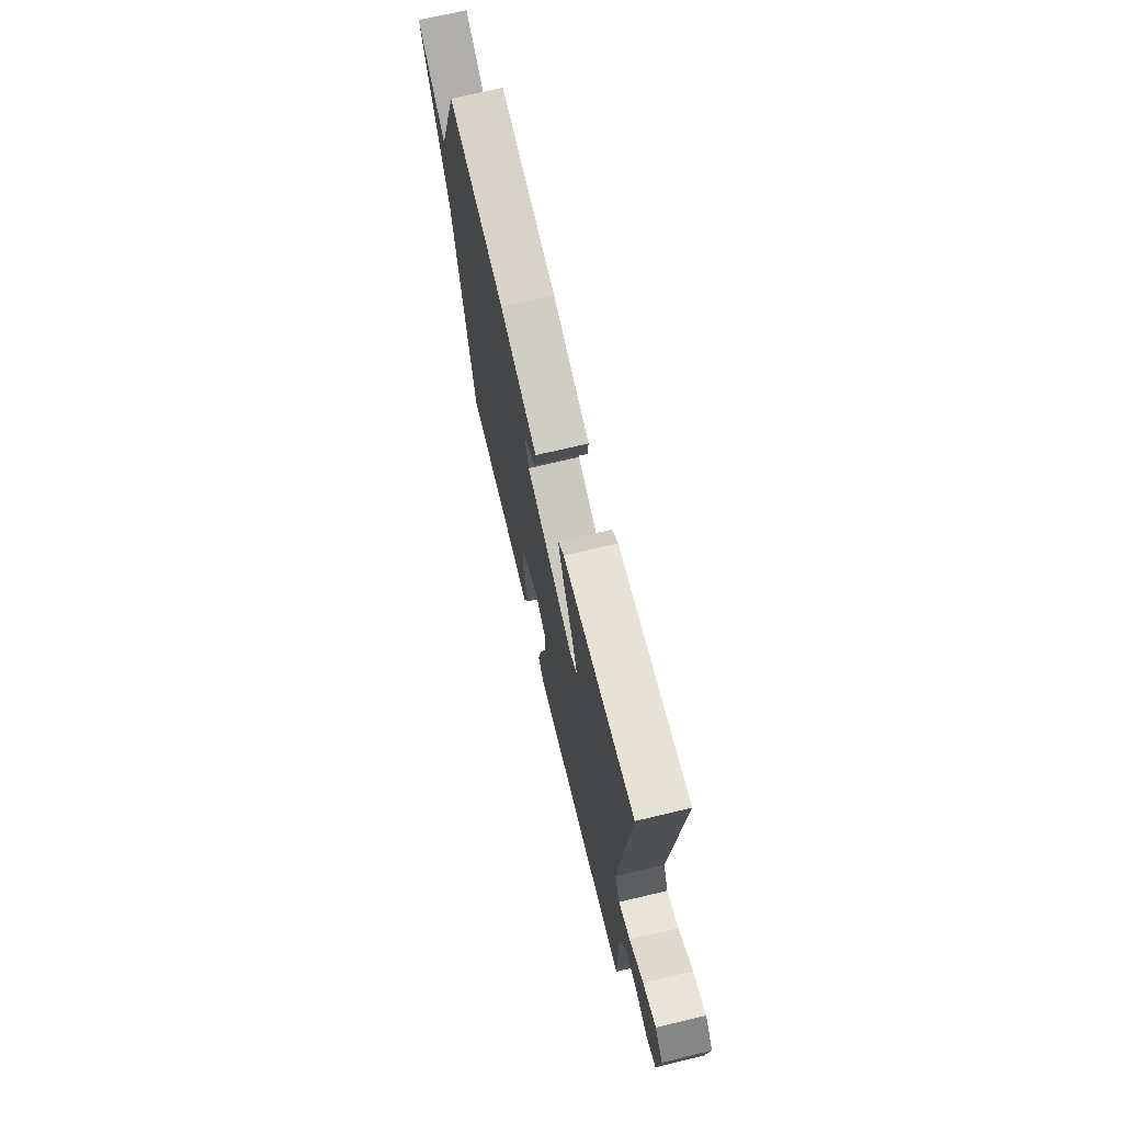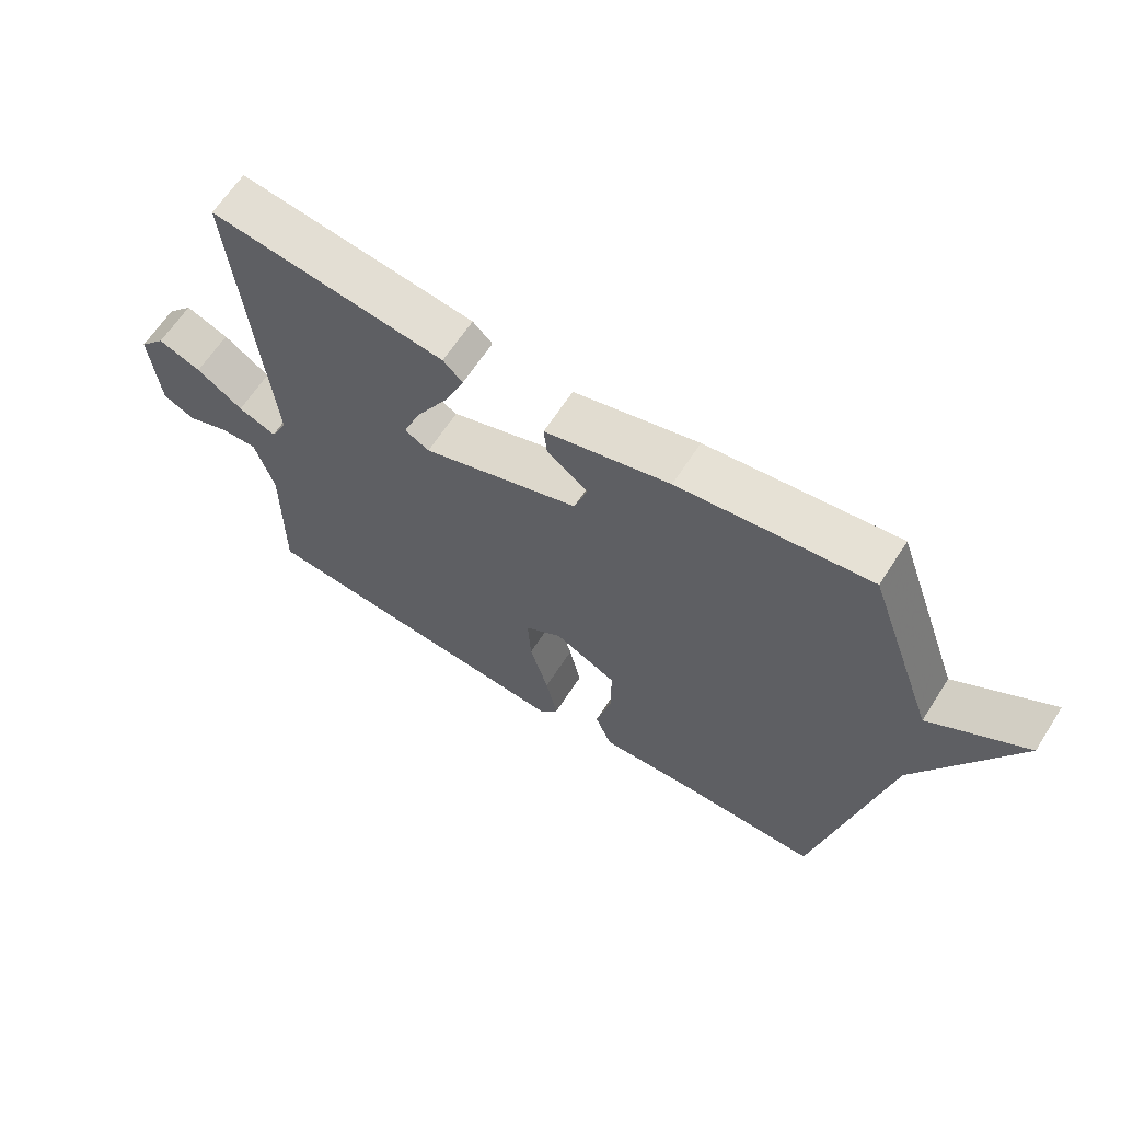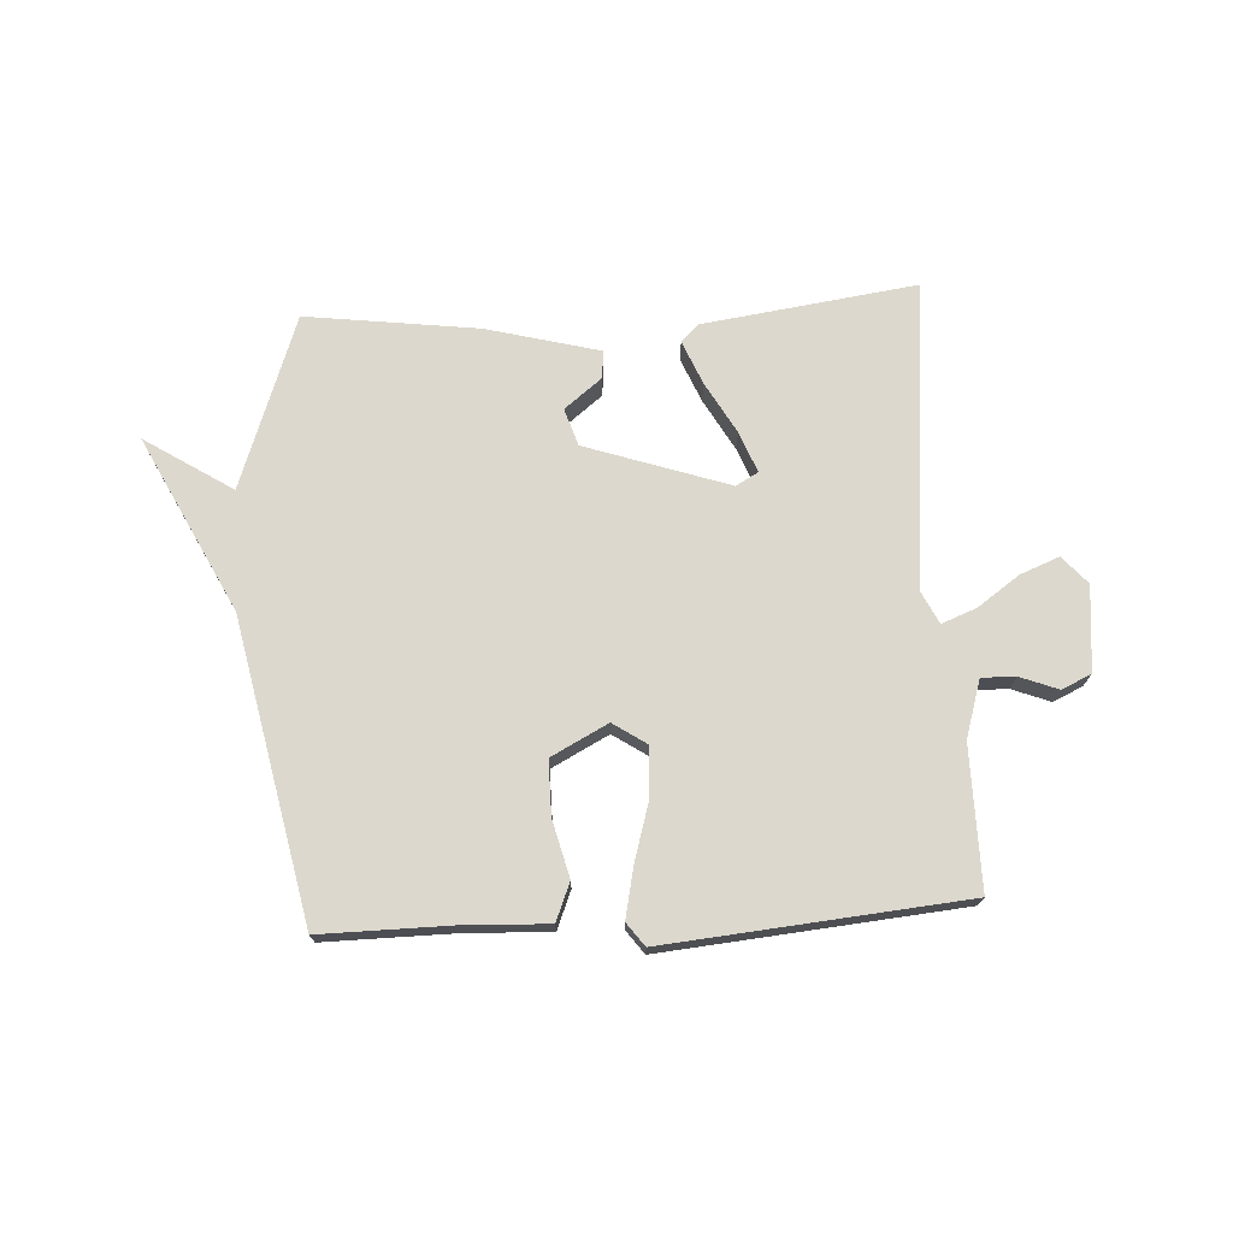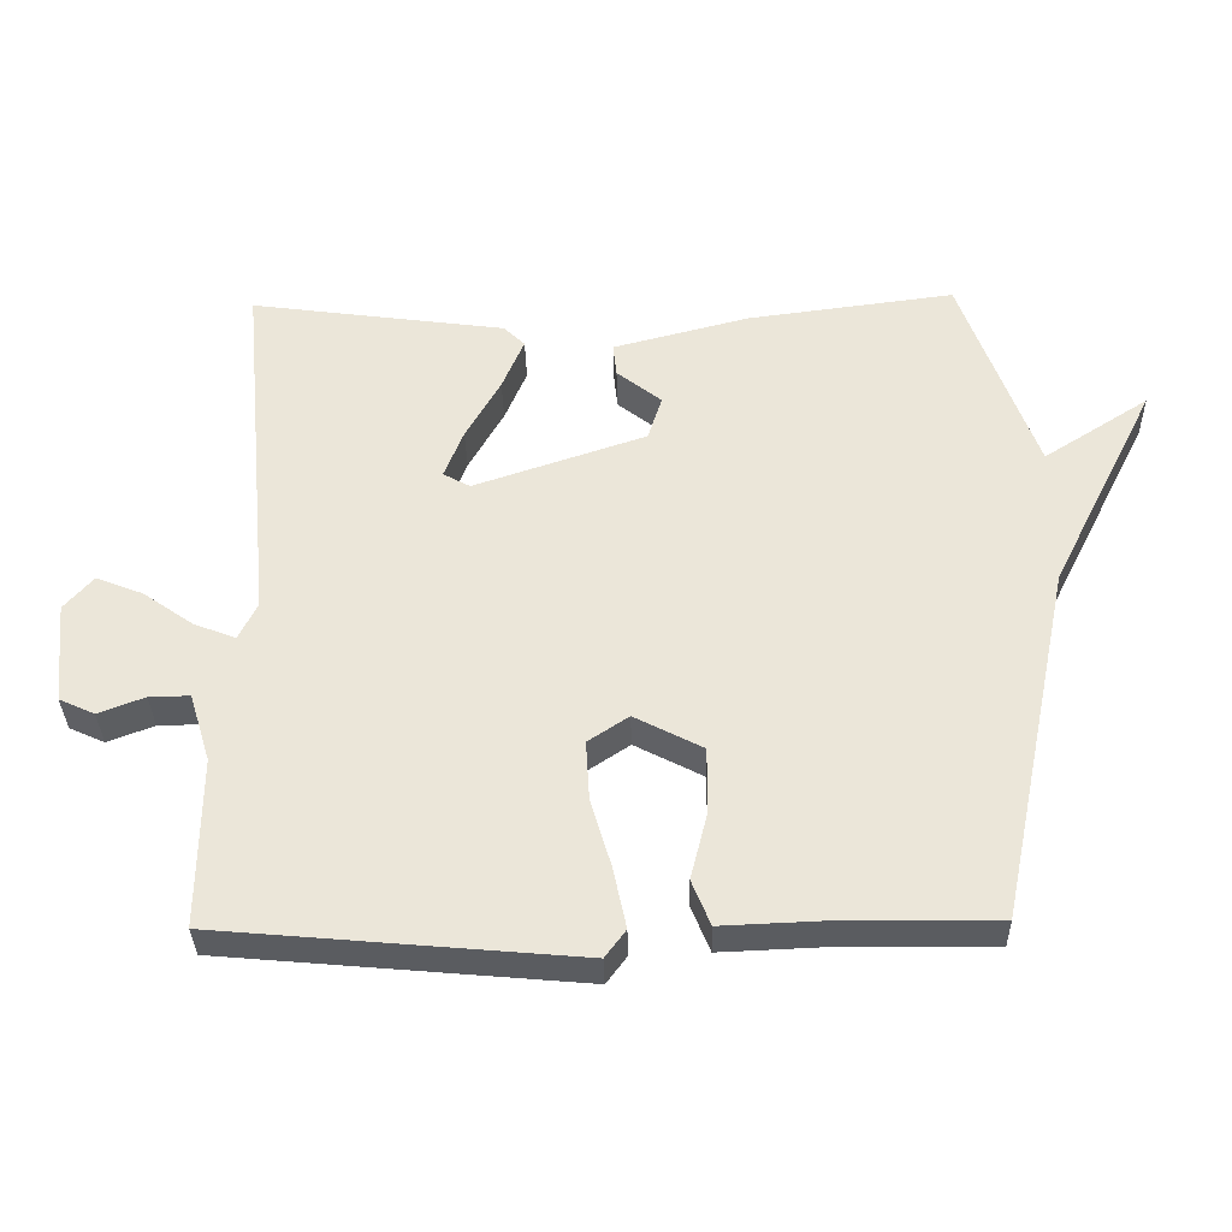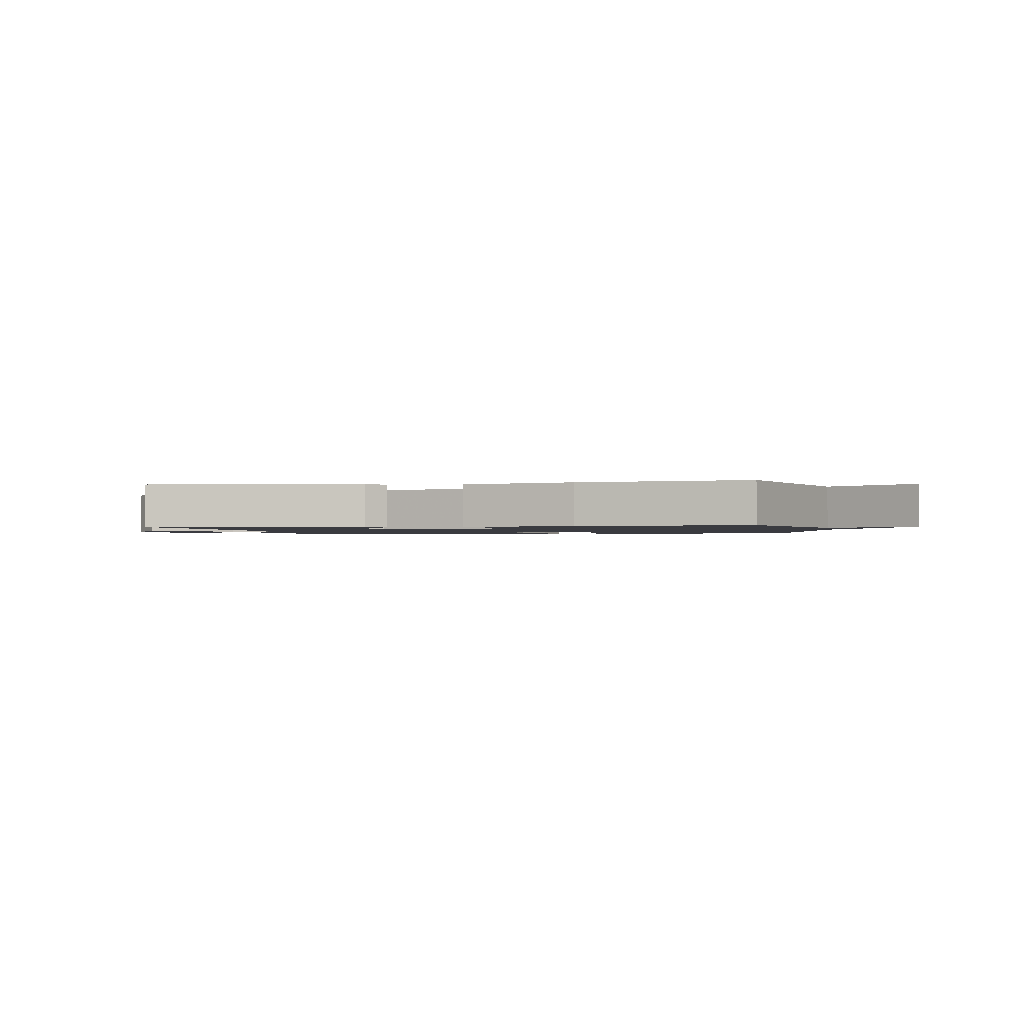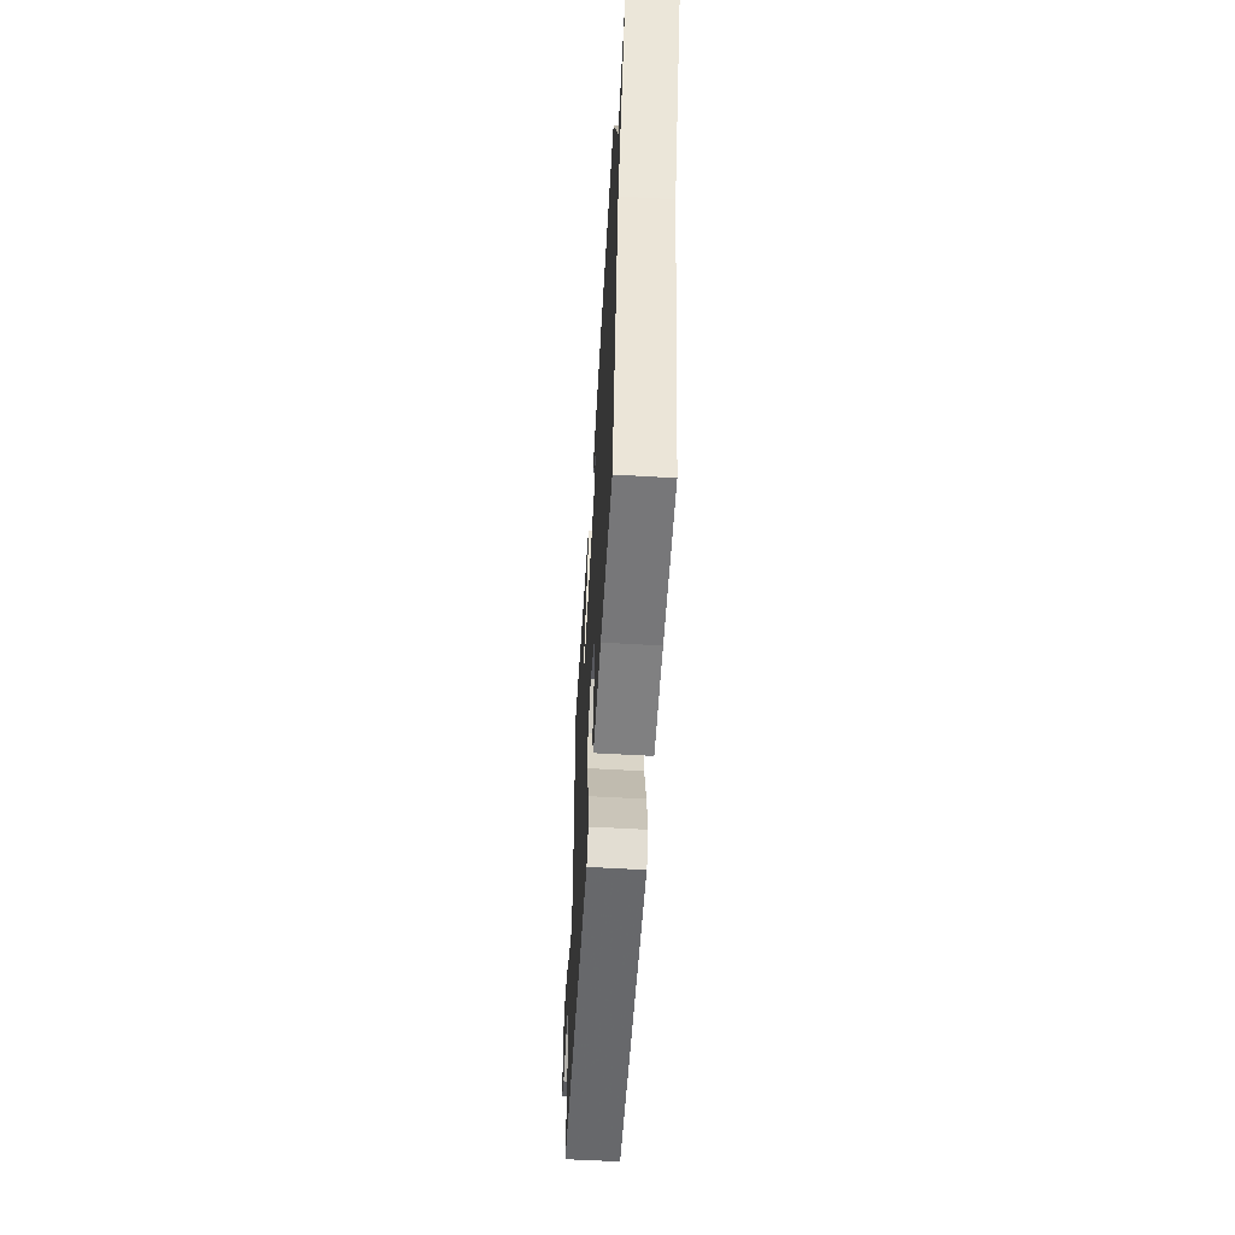
<metadata>
{"format":"obj","ext":"obj","renderer":"f3d","projection":"perspective","resolution":1024,"background":"white","views":[{"elev":70.2,"azim":-103.4,"up":"+Z"},{"elev":63.9,"azim":32.7,"up":"+Z"},{"elev":72.4,"azim":176.8,"up":"+Y"},{"elev":-34.3,"azim":1.3,"up":"+Z"},{"elev":-1.4,"azim":10.3,"up":"+Y"},{"elev":-57.8,"azim":86.5,"up":"+Z"}]}
</metadata>
<code>
v 0.5 0.07 -0.5
v 0.284 0.07 -0.498
v 0.137 0.07 -0.504
v 0.111 0.07 -0.44
v 0.135 0.07 -0.344
v 0.135 0.07 -0.252
v 0.039 0.07 -0.202
v -0.018 0.07 -0.24
v -0.013 0.07 -0.324
v 0.016 0.07 -0.422
v 0.034 0.07 -0.507
v 0.005 0.07 -0.546
v -0.5 0.07 -0.5
v -0.498 0.07 -0.26
v -0.528 0.07 -0.163
v -0.585 0.07 -0.164
v -0.65 0.07 -0.189
v -0.7 0.07 -0.166
v -0.714 0.07 -0.022
v -0.673 0.07 0.025
v -0.607 0.07 -0.001
v -0.536 0.07 -0.051
v -0.477 0.07 -0.074
v -0.451 0.07 -0.021
v -0.5 0.07 0.5
v -0.139 0.07 0.45
v -0.109 0.07 0.421
v -0.14 0.07 0.347
v -0.189 0.07 0.26
v -0.216 0.07 0.191
v -0.178 0.07 0.17
v 0.064 0.07 0.252
v 0.084 0.07 0.315
v 0.021 0.07 0.365
v 0.016 0.07 0.412
v 0.208 0.07 0.462
v 0.5 0.07 0.5
v 0.605 0.07 0.207
v 0.753 0.07 0.302
v 0.605 0.07 0.007
v 0.5 0 -0.5
v 0.284 0 -0.498
v 0.137 0 -0.504
v 0.111 0 -0.44
v 0.135 0 -0.344
v 0.135 0 -0.252
v 0.039 0 -0.202
v -0.018 0 -0.24
v -0.013 0 -0.324
v 0.016 0 -0.422
v 0.034 0 -0.507
v 0.005 0 -0.546
v -0.5 0 -0.5
v -0.498 0 -0.26
v -0.528 0 -0.163
v -0.585 0 -0.164
v -0.65 0 -0.189
v -0.7 0 -0.166
v -0.714 0 -0.022
v -0.673 0 0.025
v -0.607 0 -0.001
v -0.536 0 -0.051
v -0.477 0 -0.074
v -0.451 0 -0.021
v -0.5 0 0.5
v -0.139 0 0.45
v -0.109 0 0.421
v -0.14 0 0.347
v -0.189 0 0.26
v -0.216 0 0.191
v -0.178 0 0.17
v 0.064 0 0.252
v 0.084 0 0.315
v 0.021 0 0.365
v 0.016 0 0.412
v 0.208 0 0.462
v 0.5 0 0.5
v 0.605 0 0.207
v 0.753 0 0.302
v 0.605 0 0.007
f 38 39 40
f 37 38 40
f 36 37 40
f 35 36 40
f 34 35 40
f 33 34 40
f 40 1 2
f 33 40 2
f 32 33 2
f 27 28 29
f 26 27 29
f 25 26 29
f 24 25 29
f 23 24 29 30
f 20 21 22
f 19 20 22
f 18 19 22
f 17 18 22
f 16 17 22
f 15 16 22 23
f 23 30 31
f 15 23 31
f 14 15 31
f 13 14 31
f 12 13 31
f 11 12 31
f 10 11 31
f 9 10 31
f 2 3 4 5
f 2 5 6
f 32 2 6
f 31 32 6 7
f 8 9 31
f 7 8 31
f 80 79 78
f 80 78 77
f 80 77 76
f 80 76 75
f 80 75 74
f 80 74 73
f 42 41 80
f 42 80 73
f 42 73 72
f 69 68 67
f 69 67 66
f 69 66 65
f 69 65 64
f 70 69 64 63
f 62 61 60
f 62 60 59
f 62 59 58
f 62 58 57
f 62 57 56
f 63 62 56 55
f 71 70 63
f 71 63 55
f 71 55 54
f 71 54 53
f 71 53 52
f 71 52 51
f 71 51 50
f 71 50 49
f 45 44 43 42
f 46 45 42
f 46 42 72
f 47 46 72 71
f 71 49 48
f 71 48 47
f 1 41 42 2
f 2 42 43 3
f 3 43 44 4
f 4 44 45 5
f 5 45 46 6
f 6 46 47 7
f 7 47 48 8
f 8 48 49 9
f 9 49 50 10
f 10 50 51 11
f 11 51 52 12
f 12 52 53 13
f 13 53 54 14
f 14 54 55 15
f 15 55 56 16
f 16 56 57 17
f 17 57 58 18
f 18 58 59 19
f 19 59 60 20
f 20 60 61 21
f 21 61 62 22
f 22 62 63 23
f 23 63 64 24
f 24 64 65 25
f 25 65 66 26
f 26 66 67 27
f 27 67 68 28
f 28 68 69 29
f 29 69 70 30
f 30 70 71 31
f 31 71 72 32
f 32 72 73 33
f 33 73 74 34
f 34 74 75 35
f 35 75 76 36
f 36 76 77 37
f 37 77 78 38
f 38 78 79 39
f 39 79 80 40
f 40 80 41 1

</code>
